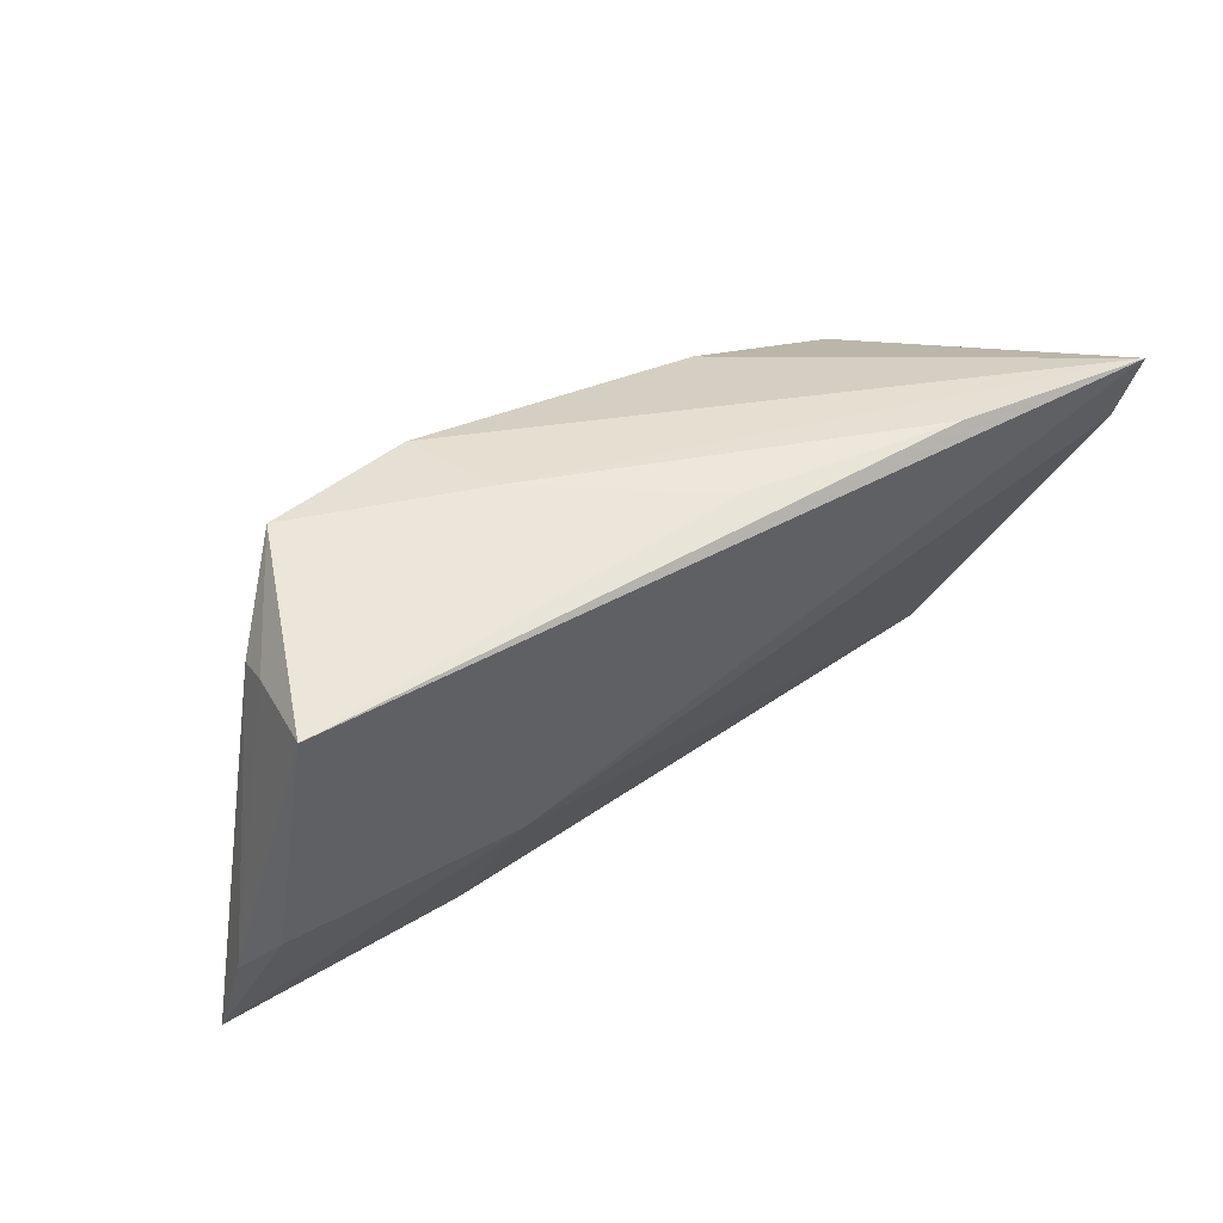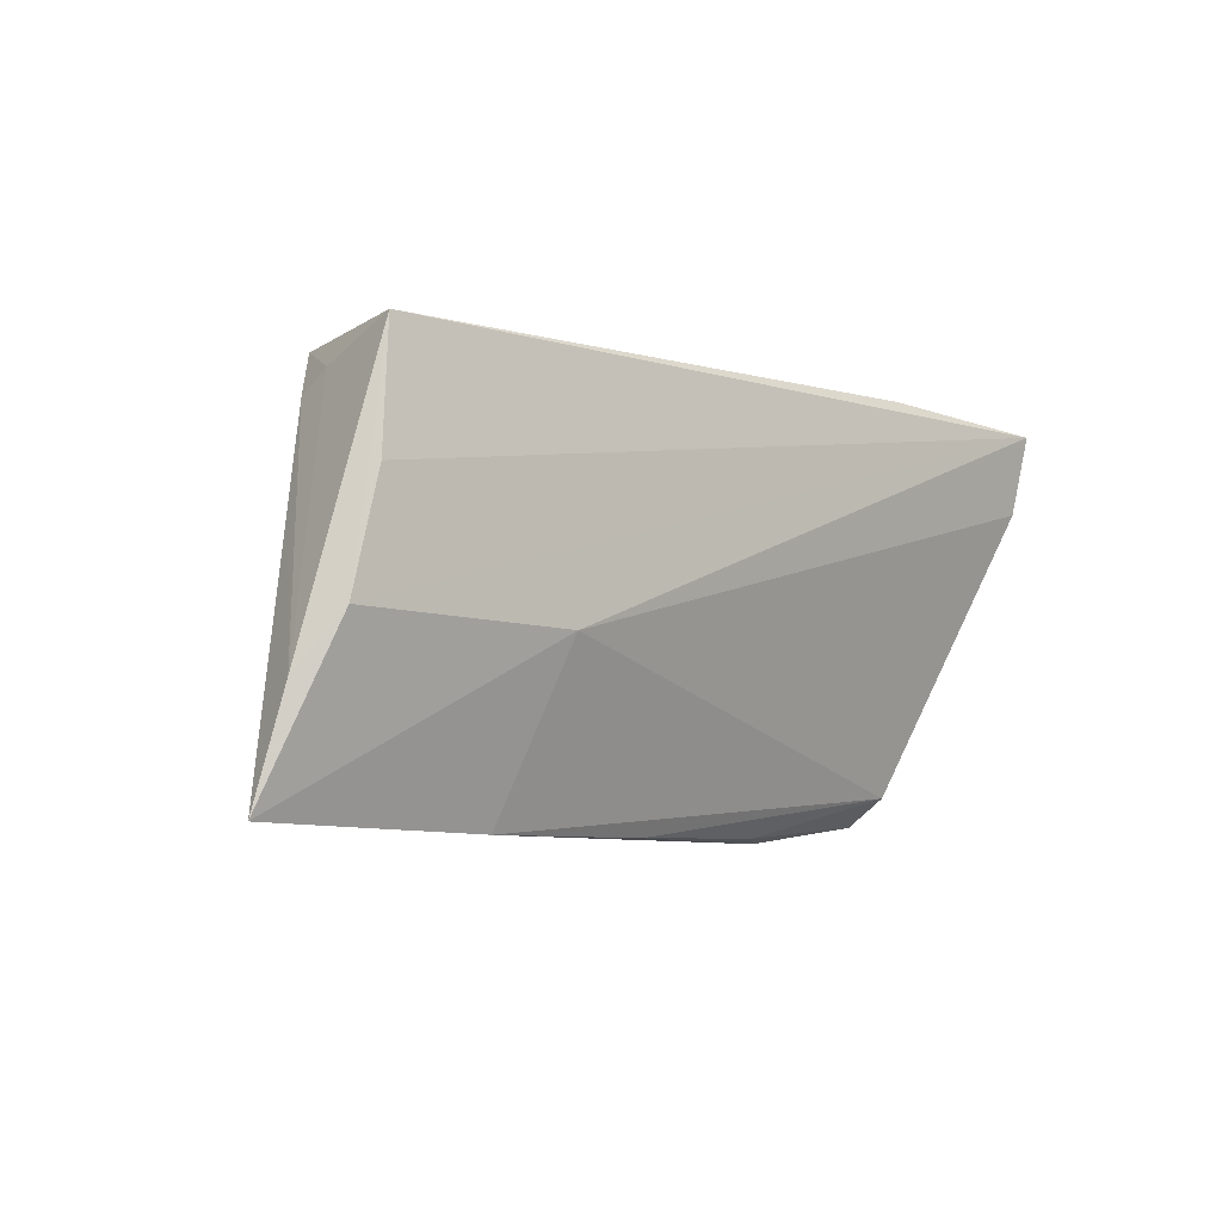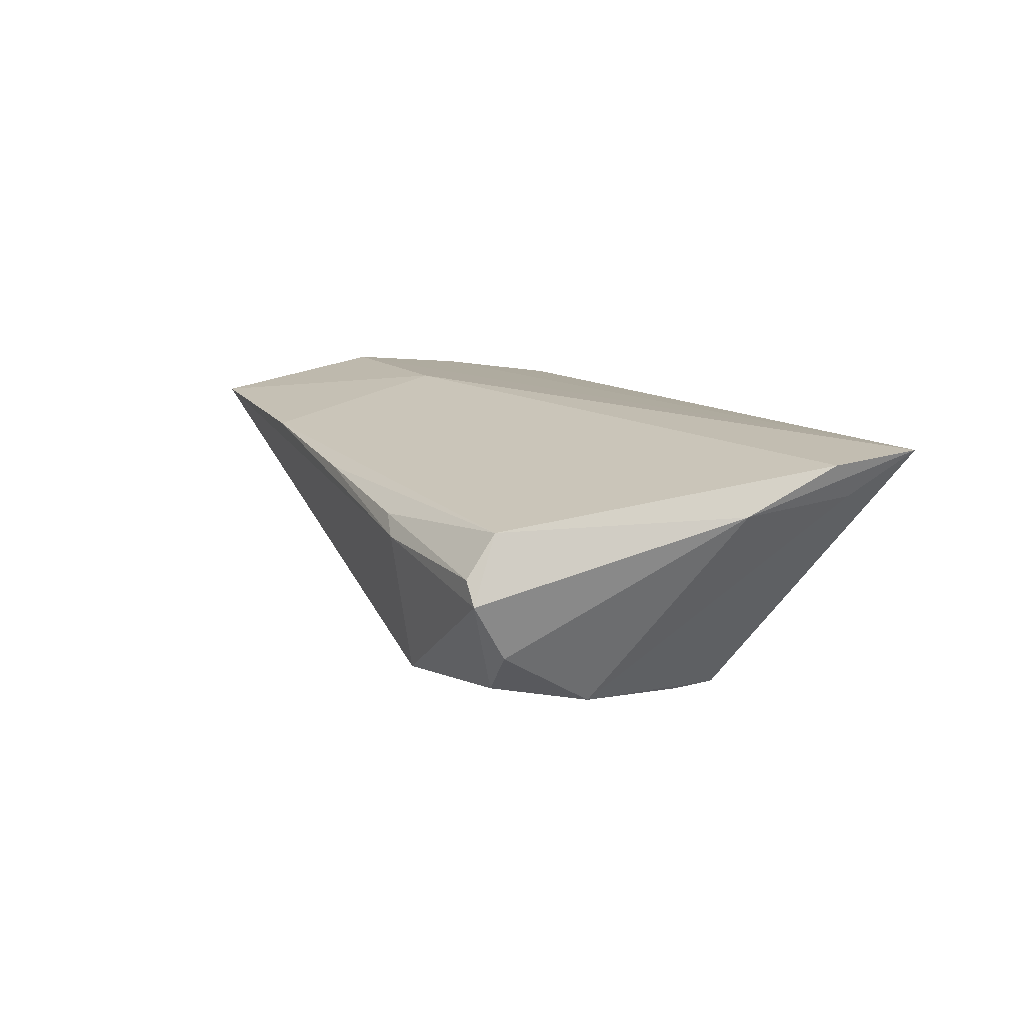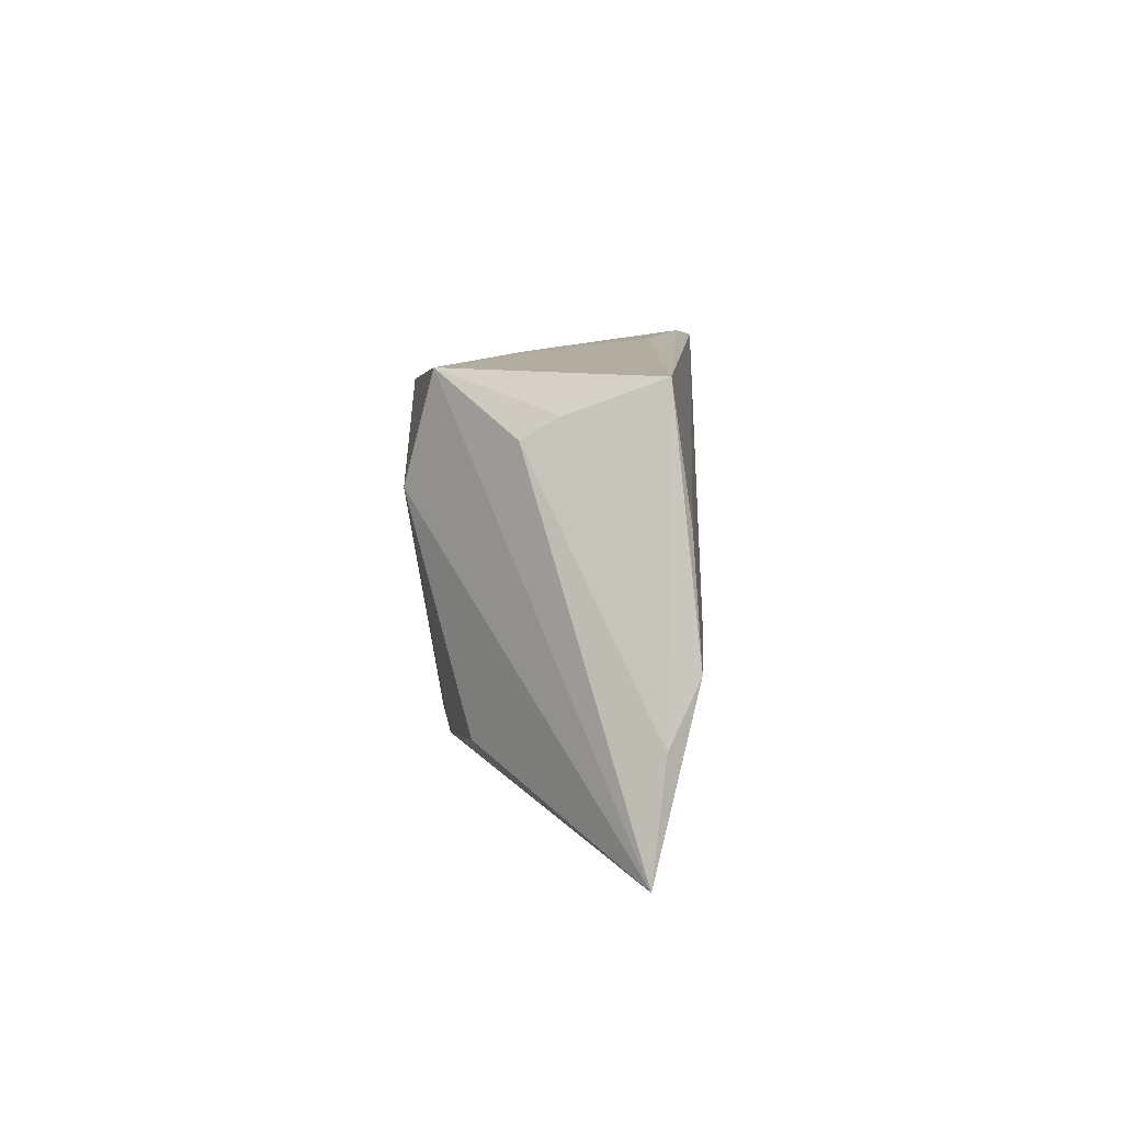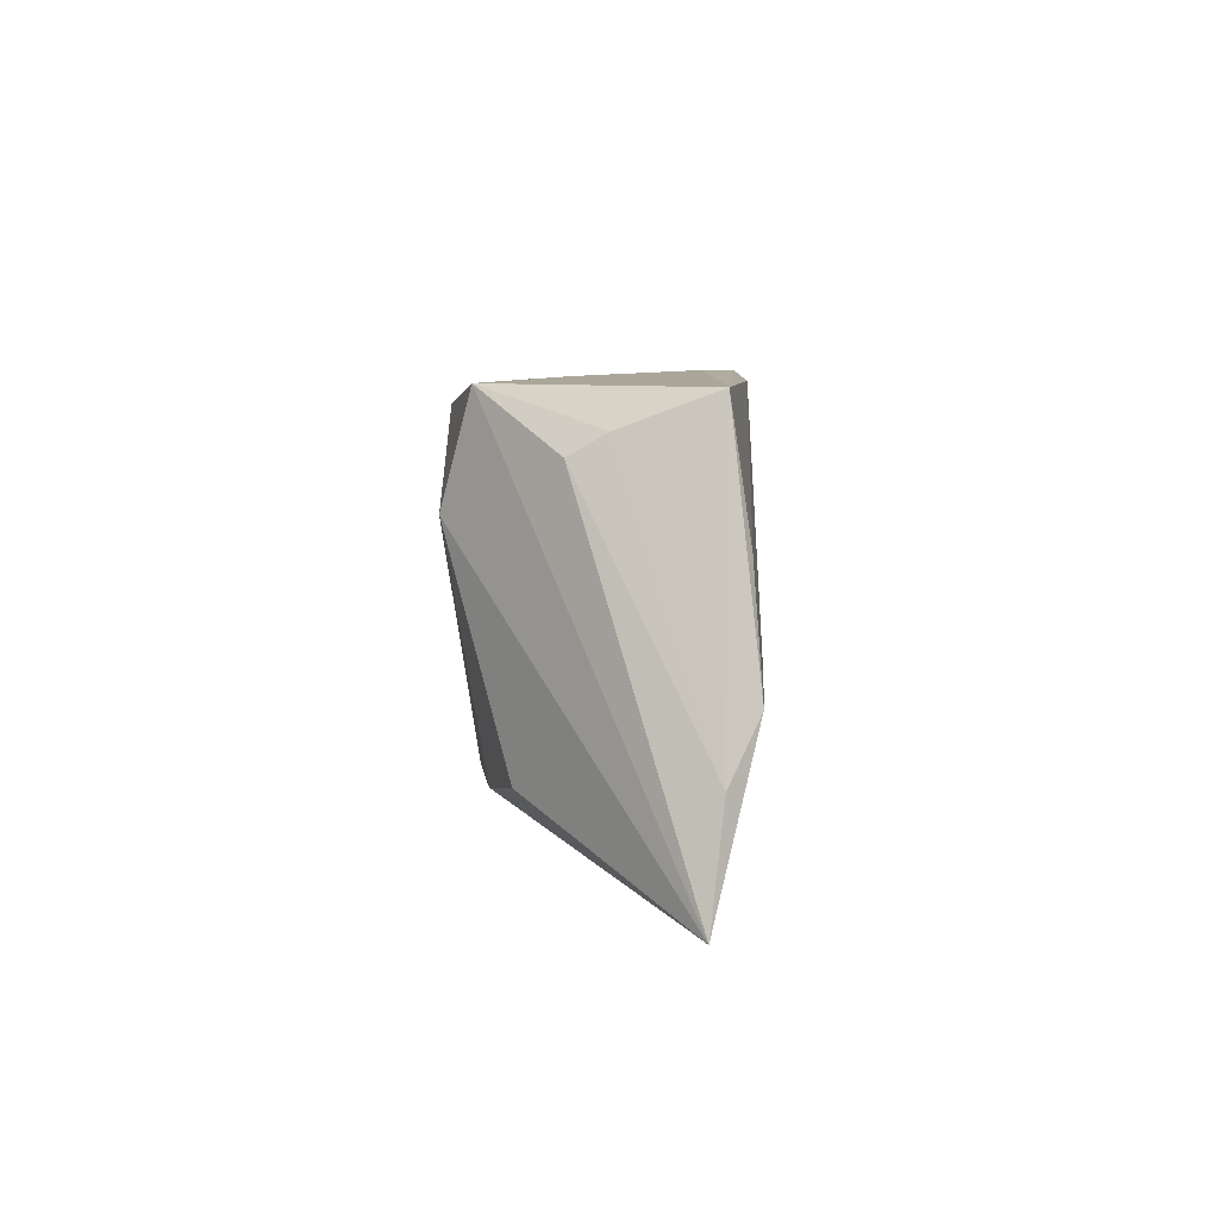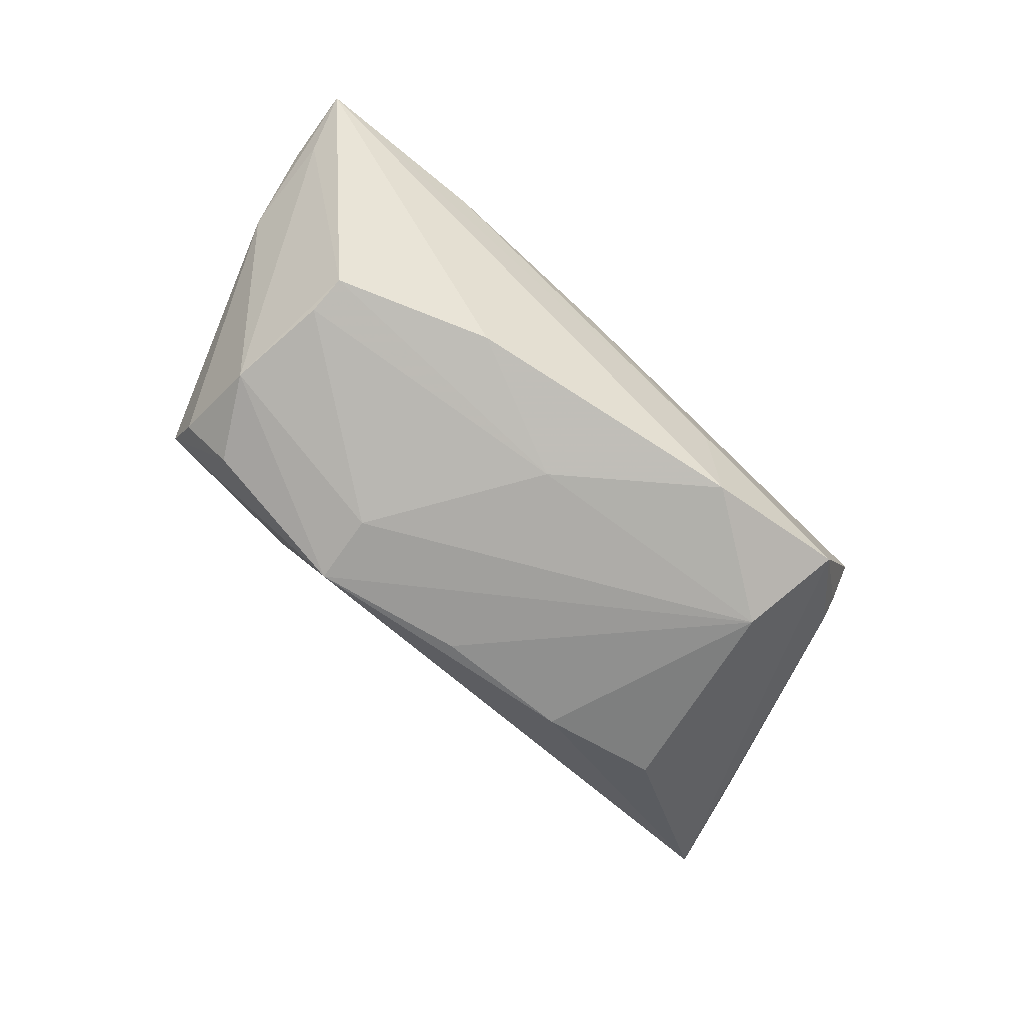
<metadata>
{"format":"obj","ext":"obj","renderer":"f3d","projection":"perspective","resolution":1024,"background":"white","views":[{"elev":55.1,"azim":-32.4,"up":"+Y"},{"elev":-3.5,"azim":-45.4,"up":"+Y"},{"elev":12.7,"azim":63.8,"up":"+Z"},{"elev":10.3,"azim":-87.8,"up":"+Y"},{"elev":7.8,"azim":-87.9,"up":"+Y"},{"elev":-79.0,"azim":136.0,"up":"+Z"}]}
</metadata>
<code>
v 0.03968 -0.02617 -0.001479
v 0.03922 -0.0222 -0.008124
v -0.03065 0.01145 -0.01619
v -0.05647 -0.02327 0.009678
v -0.04915 -0.003964 0.01448
v 0.01476 -0.01389 -0.01717
v -0.02686 -0.02527 0.008984
v -0.04101 0.02006 0.0006083
v 0.0519 0.001811 0.008579
v 0.03813 -0.02638 0.001391
v 0.01343 -0.02265 -0.01617
v -0.02121 -0.005321 0.01529
v 0.0166 -0.02695 0.004794
v 0.05608 0.02125 0.01529
v 0.03327 0.02339 0.013
v 0.03882 -0.01115 -0.01472
v -0.003562 -0.02629 0.006997
v 0.05326 0.01433 0.0101
v -0.03702 -0.01385 -0.008811
v 0.03811 -0.02278 0.006446
v -0.02222 -0.01705 -0.01235
v 0.05459 0.01164 0.01408
v -0.04208 0.02409 0.01132
v 0.03794 0.00641 -0.01512
v 0.008744 0.02409 0.009134
v 0.01961 0.01412 -0.01554
v -0.0152 0.0213 -0.01655
v -0.005031 -0.01824 -0.0148
v -0.05333 -0.01052 0.0111
v -0.01106 0.02403 -0.0047
v -0.0328 0.02409 -0.01273
v -0.04472 0.009422 0.0135
v 0.03296 -0.02097 -0.01361
v -0.04079 0.01762 -0.003604
v 0.0377 0.001524 -0.01547
v 0.002209 0.007047 -0.01722
v 0.01931 -0.02772 0.002493
f 4 3 19
f 31 3 4
f 4 5 29
f 29 5 23
f 14 23 32
f 32 5 14
f 23 5 32
f 4 11 37
f 4 37 7
f 21 19 3
f 21 11 4
f 4 19 21
f 15 23 14
f 34 31 4
f 4 29 34
f 1 37 11
f 12 7 20
f 14 5 12
f 12 5 4
f 4 7 12
f 28 3 11
f 11 21 28
f 28 21 3
f 25 31 23
f 23 15 25
f 8 29 23
f 8 34 29
f 23 31 8
f 31 34 8
f 20 1 9
f 10 1 20
f 37 1 10
f 20 13 10
f 10 13 37
f 33 1 11
f 3 31 27
f 14 26 27
f 17 7 37
f 37 13 17
f 20 7 17
f 17 13 20
f 31 25 30
f 30 25 15
f 30 27 31
f 30 15 14
f 14 27 30
f 14 9 18
f 2 9 1
f 1 33 2
f 22 9 14
f 20 9 22
f 14 12 22
f 22 12 20
f 16 2 33
f 16 33 11
f 9 2 16
f 16 18 9
f 36 27 26
f 3 27 36
f 24 26 14
f 14 18 24
f 24 36 26
f 35 36 24
f 18 16 24
f 24 16 35
f 6 36 35
f 6 16 11
f 35 16 6
f 11 3 6
f 3 36 6

</code>
